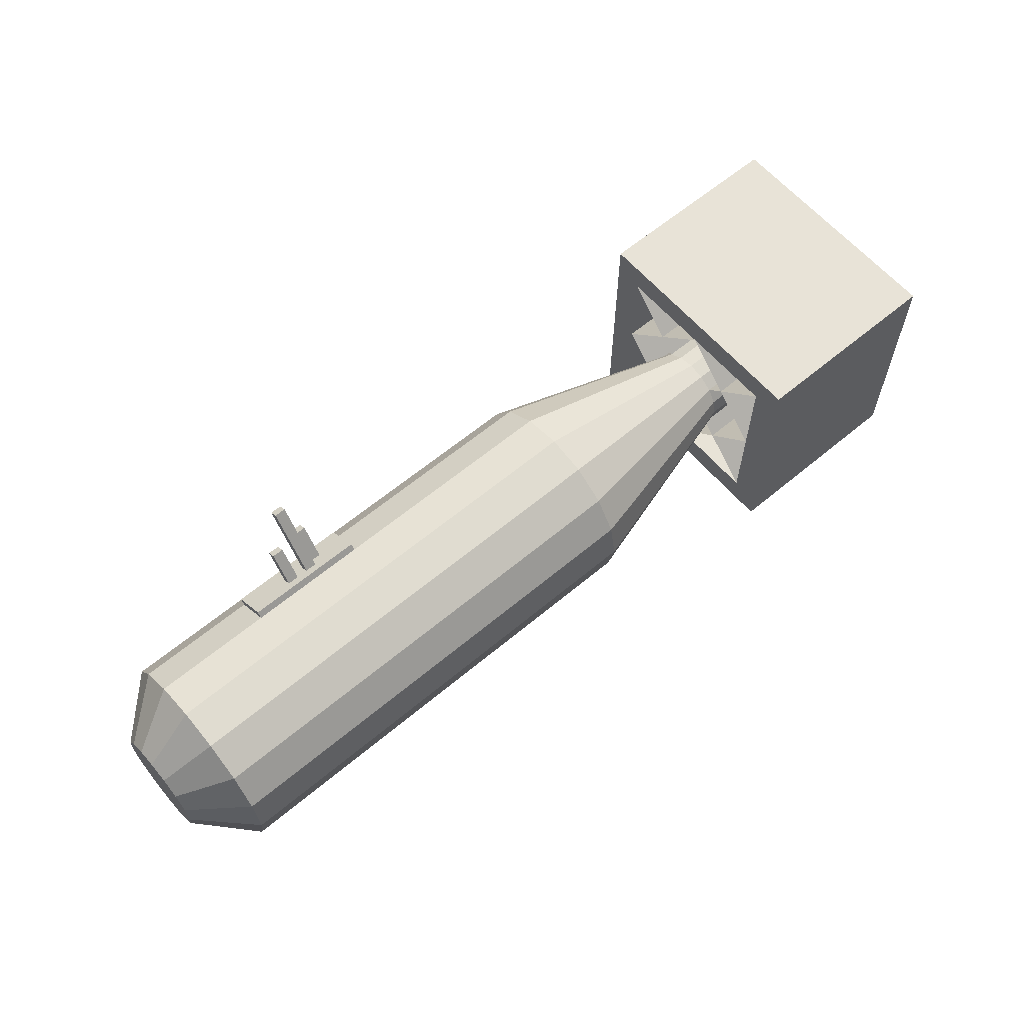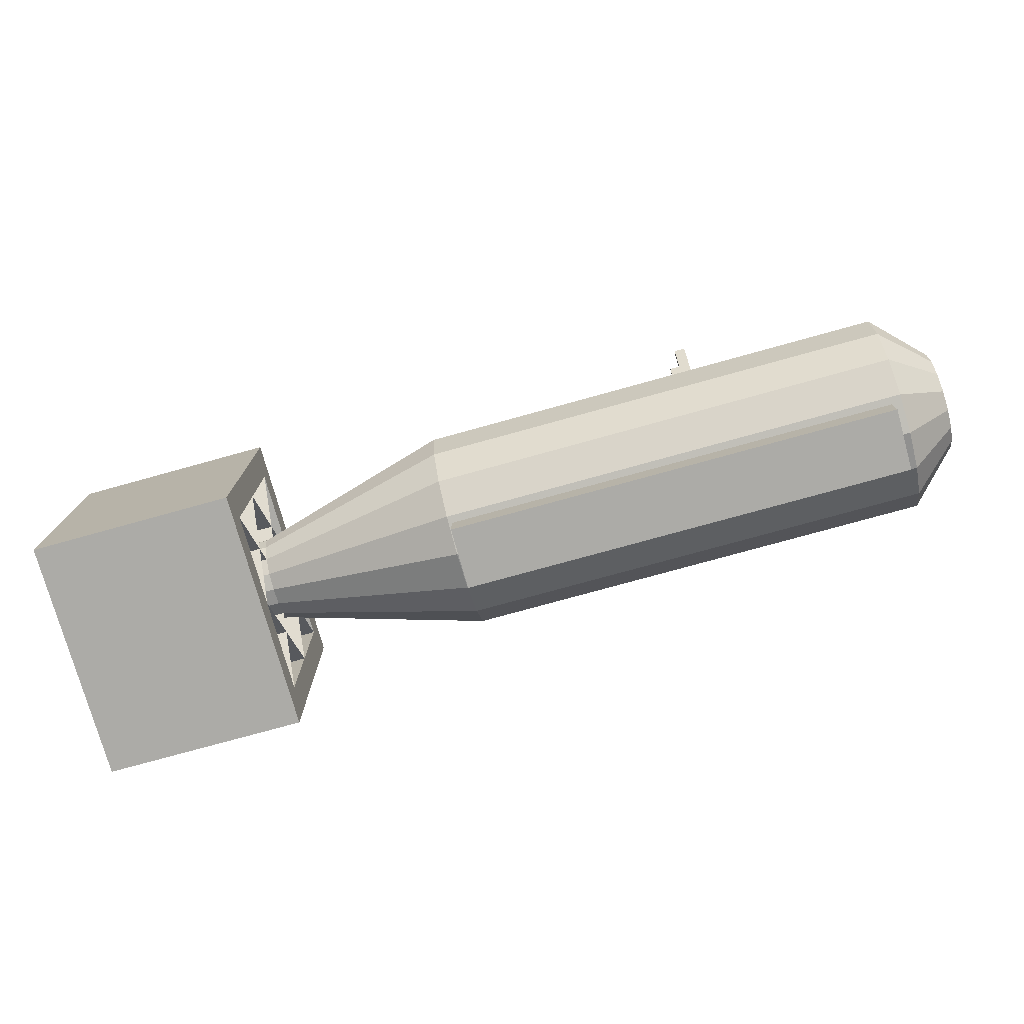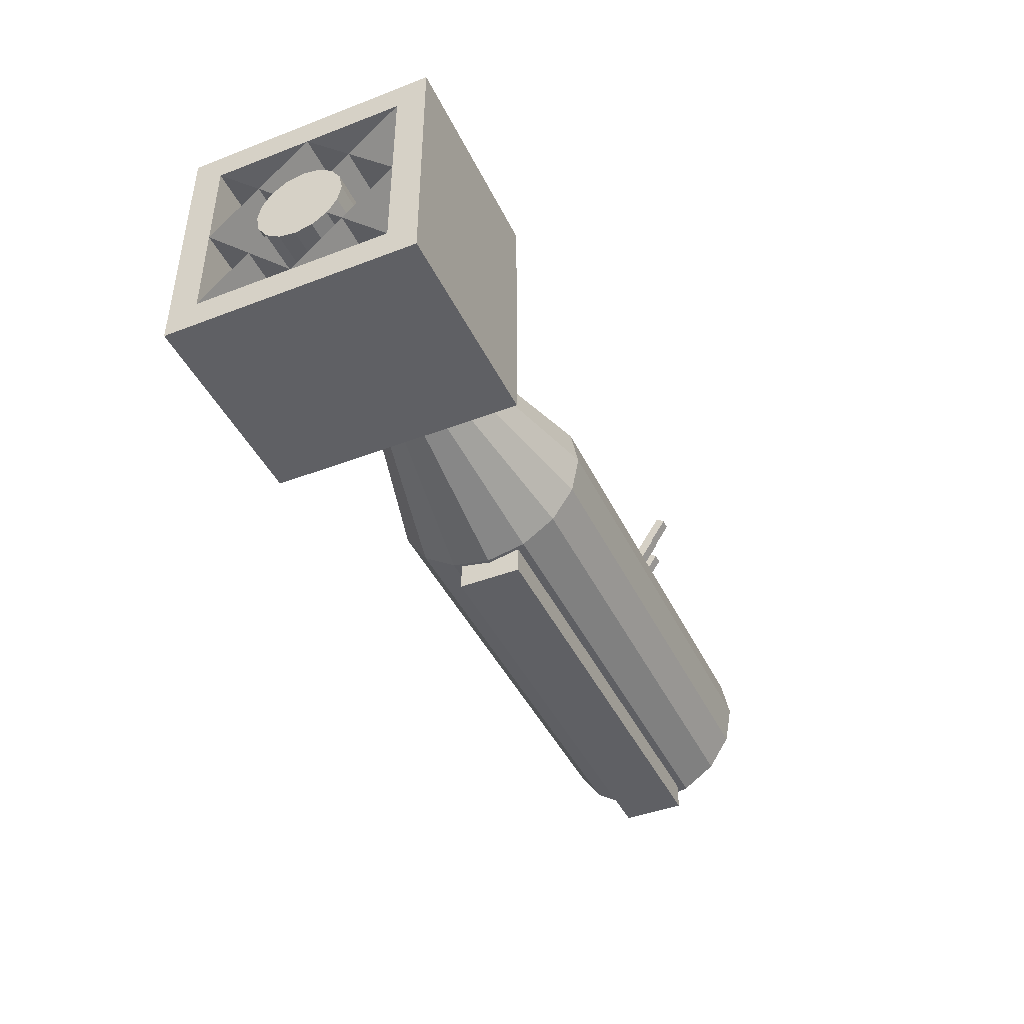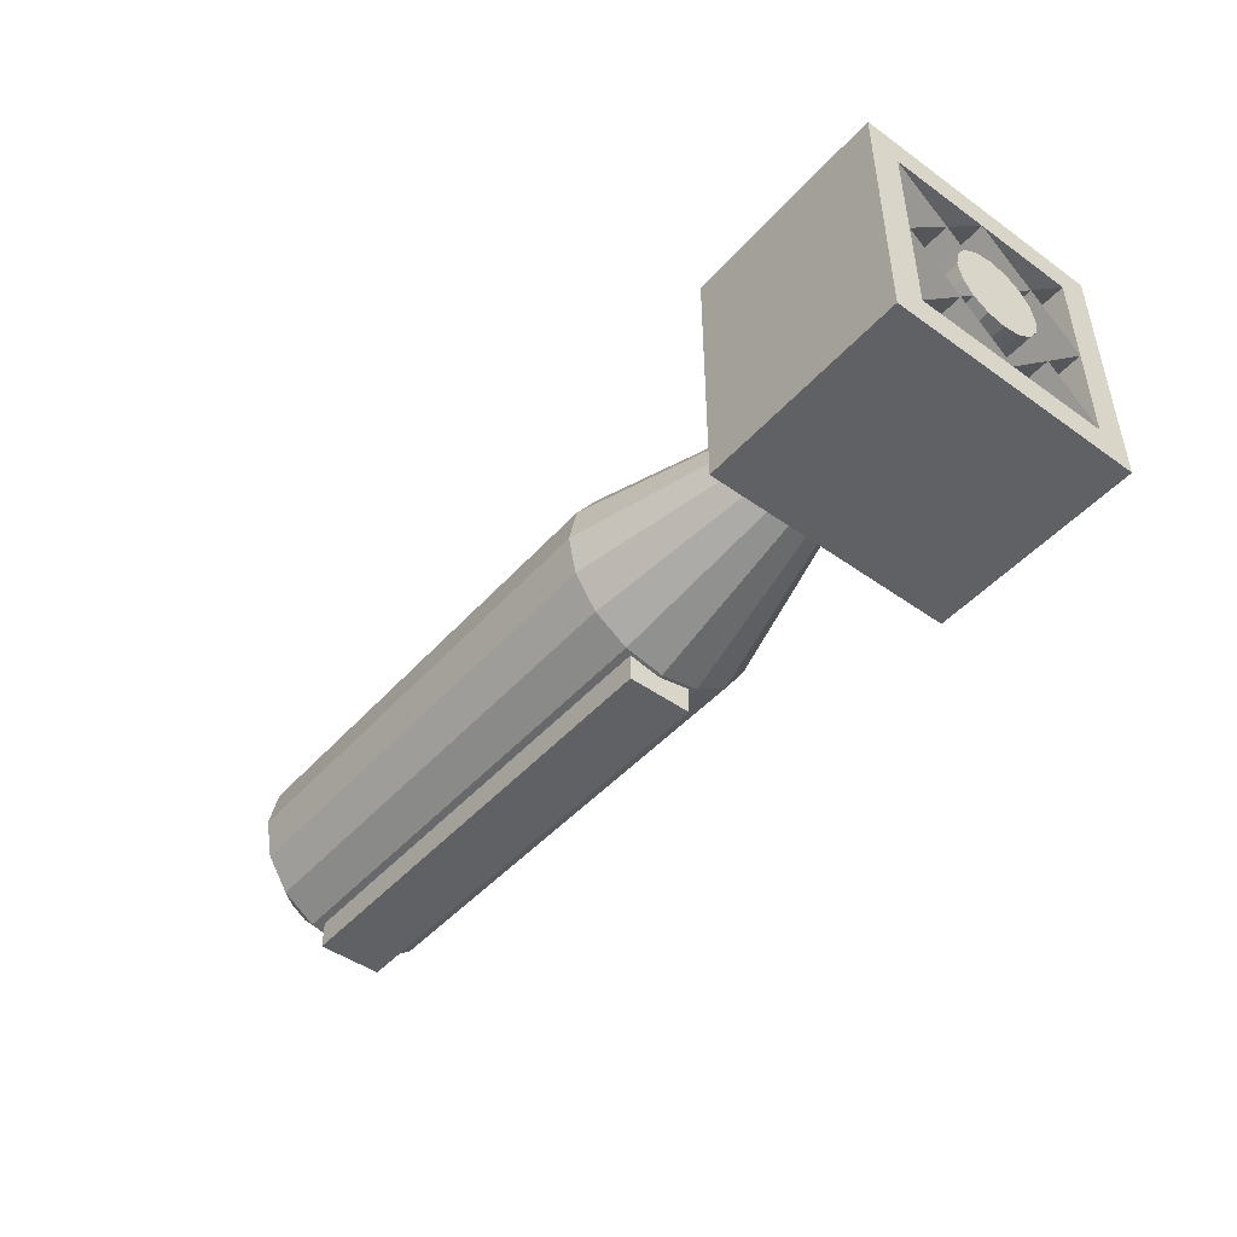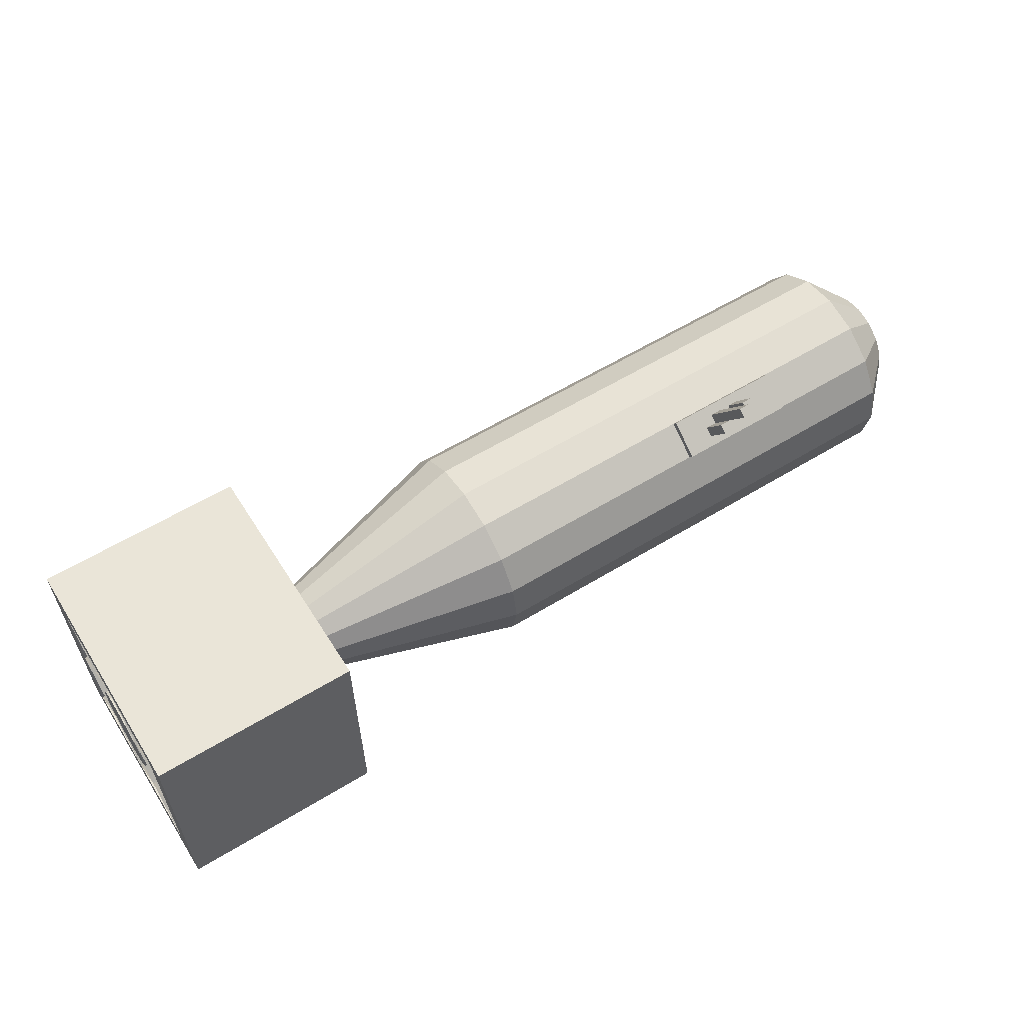
<metadata>
{"format":"obj","ext":"obj","renderer":"f3d","projection":"perspective","resolution":1024,"background":"white","views":[{"elev":61.7,"azim":139.6,"up":"+Y"},{"elev":-76.2,"azim":15.5,"up":"+Y"},{"elev":-43.3,"azim":-65.6,"up":"+Y"},{"elev":-46.7,"azim":-129.1,"up":"+Y"},{"elev":58.7,"azim":-32.2,"up":"+Y"}]}
</metadata>
<code>
o Cylinder_Cylinder.002
v 1.062 0.0025 0.1087
v 1.062 0.0025 -0.1087
v 2.638 0.0025 -0.1087
v 2.638 0.0025 0.1087
v 1.062 0.1475 0.1087
v 1.062 0.1475 -0.1087
v 2.638 0.1475 -0.1087
v 2.638 0.1475 0.1087
v 1.05 0.425 -0.35
v 1.05 0.2911 -0.3234
v 1.05 0.1775 -0.2475
v 1.05 0.1016 -0.1339
v 1.05 0.075 0
v 1.05 0.1016 0.1339
v 1.05 0.1775 0.2475
v 1.05 0.2911 0.3234
v 1.05 0.425 0.35
v 1.05 0.5589 0.3234
v 1.05 0.6725 0.2475
v 1.05 0.7484 0.1339
v 1.05 0.775 -0
v 1.05 0.7484 -0.1339
v 1.05 0.6725 -0.2475
v 1.05 0.5589 -0.3234
v -0.35 0.425 -0.15
v 1.05 0.425 -0.15
v -0.35 0.3676 -0.1386
v 1.05 0.3676 -0.1386
v -0.35 0.3189 -0.1061
v 1.05 0.3189 -0.1061
v -0.35 0.2864 -0.0574
v 1.05 0.2864 -0.0574
v -0.35 0.275 0
v 1.05 0.275 0
v -0.35 0.2864 0.0574
v 1.05 0.2864 0.0574
v -0.35 0.3189 0.1061
v 1.05 0.3189 0.1061
v -0.35 0.3676 0.1386
v 1.05 0.3676 0.1386
v -0.35 0.425 0.15
v 1.05 0.425 0.15
v -0.35 0.4824 0.1386
v 1.05 0.4824 0.1386
v -0.35 0.5311 0.1061
v 1.05 0.5311 0.1061
v -0.35 0.5636 0.0574
v 1.05 0.5636 0.0574
v -0.35 0.575 -0
v 1.05 0.575 -0
v -0.35 0.5636 -0.0574
v 1.05 0.5636 -0.0574
v -0.35 0.5311 -0.1061
v 1.05 0.5311 -0.1061
v -0.35 0.4824 -0.1386
v 1.05 0.4824 -0.1386
v -0.35 0 0.325
v -0.35 0 -0.325
v 0.35 0 -0.325
v 0.35 0 0.325
v -0.35 0.1 0.325
v -0.35 0.1 -0.325
v 0.35 0.1 -0.325
v 0.35 0.1 0.325
v -0.35 0.75 0.325
v -0.35 0.75 -0.325
v 0.35 0.75 -0.325
v 0.35 0.75 0.325
v -0.35 0.85 0.325
v -0.35 0.85 -0.325
v 0.35 0.85 -0.325
v 0.35 0.85 0.325
v -0.35 0 0.425
v -0.35 0 0.325
v 0.35 0 0.325
v 0.35 0 0.425
v -0.35 0.85 0.425
v -0.35 0.85 0.325
v 0.35 0.85 0.325
v 0.35 0.85 0.425
v -0.35 0 -0.325
v -0.35 0 -0.425
v 0.35 0 -0.425
v 0.35 0 -0.325
v -0.35 0.85 -0.325
v -0.35 0.85 -0.425
v 0.35 0.85 -0.425
v 0.35 0.85 -0.325
v -0.35 0.75 0
v 0.35 0.75 0
v -0.35 0.1 0
v 0.35 0.1 0
v 0.35 0.425 0.325
v -0.35 0.425 0.325
v 0.35 0.425 -0.325
v -0.35 0.425 -0.325
v 0.35 0.425 -0.15
v 0.35 0.3676 -0.1386
v 0.35 0.3189 -0.1061
v 0.35 0.2864 -0.0574
v 0.35 0.275 0
v 0.35 0.2864 0.0574
v 0.35 0.3189 0.1061
v 0.35 0.3676 0.1386
v 0.35 0.425 0.15
v 0.35 0.4824 0.1386
v 0.35 0.5311 0.1061
v 0.35 0.5636 0.0574
v 0.35 0.575 -0
v 0.35 0.5636 -0.0574
v 0.35 0.5311 -0.1061
v 0.35 0.4824 -0.1386
v 2.85 0.425 -0.175
v 2.85 0.492 -0.1617
v 2.85 0.5487 -0.1237
v 2.85 0.5867 -0.06697
v 2.85 0.6 0
v 2.85 0.5867 0.06697
v 2.85 0.5487 0.1237
v 2.85 0.492 0.1617
v 2.85 0.425 0.175
v 2.85 0.358 0.1617
v 2.85 0.3013 0.1237
v 2.85 0.2633 0.06697
v 2.85 0.25 -0
v 2.85 0.2633 -0.06697
v 2.85 0.3013 -0.1237
v 2.85 0.358 -0.1617
v 2.675 0.425 -0.35
v 2.675 0.2911 -0.3234
v 2.675 0.1775 -0.2475
v 2.675 0.1016 -0.1339
v 2.675 0.075 0
v 2.675 0.1016 0.1339
v 2.675 0.1775 0.2475
v 2.675 0.2911 0.3234
v 2.675 0.425 0.35
v 2.675 0.5589 0.3234
v 2.675 0.6725 0.2475
v 2.675 0.7484 0.1339
v 2.675 0.775 -0
v 2.675 0.7484 -0.1339
v 2.675 0.6725 -0.2475
v 2.675 0.5589 -0.3234
v -0.35 0.5311 -0.1061
v -0.35 0.75 -0.325
v 0.35 0.75 -0.325
v 0.35 0.5311 -0.1061
v -0.35 0.1 0
v 0.35 0.1 0
v 0.35 0.425 -0.325
v -0.35 0.425 -0.325
v -0.35 0.75 0
v 0.35 0.75 0
v 0.35 0.425 -0.325
v -0.35 0.425 -0.325
v -0.35 0.3189 -0.1061
v -0.35 0.1 -0.325
v 0.35 0.1 -0.325
v 0.35 0.3189 -0.1061
v -0.35 0.1 0
v 0.35 0.1 0
v 0.35 0.425 0.325
v -0.35 0.425 0.325
v -0.35 0.3189 0.1061
v -0.35 0.1 0.325
v 0.35 0.1 0.325
v 0.35 0.3189 0.1061
v -0.35 0.75 0
v 0.35 0.75 0
v 0.35 0.425 0.325
v -0.35 0.425 0.325
v -0.35 0.5311 0.1061
v -0.35 0.75 0.325
v 0.35 0.75 0.325
v 0.35 0.5311 0.1061
v 0.35 0.1 -0
v -0.35 0.1 -0
v -0.35 0.425 -0.325
v 0.35 0.425 -0.325
v 0.35 0.1 -0
v -0.35 0.1 -0
v 0.35 0.425 0.325
v -0.35 0.425 0.325
v -0.35 0.425 0.325
v 0.35 0.425 0.325
v 0.35 0.75 0
v -0.35 0.75 0
v -0.35 0.75 -0.325
v -0.35 0.5311 -0.1061
v 0.35 0.5311 -0.1061
v 0.35 0.75 -0.325
v -0.35 0.425 -0.325
v 0.35 0.425 -0.325
v -0.35 0.75 0
v 0.35 0.75 0
v -0.35 0.75 0.325
v -0.35 0.5311 0.1061
v 0.35 0.5311 0.1061
v 0.35 0.75 0.325
v -0.35 0.1 -0.325
v -0.35 0.3189 -0.1061
v 0.35 0.3189 -0.1061
v 0.35 0.1 -0.325
v -0.35 0.1 0.325
v -0.35 0.3189 0.1061
v 0.35 0.3189 0.1061
v 0.35 0.1 0.325
v 1.863 0.7484 0.1339
v 1.863 0.6725 0.2475
v 2.269 0.7484 0.1339
v 2.269 0.6725 0.2475
v 1.863 0.7691 0.1478
v 1.863 0.6933 0.2614
v 2.269 0.7691 0.1478
v 2.269 0.6933 0.2614
v 1.964 0.7484 0.1339
v 1.964 0.6725 0.2475
v 1.964 0.7691 0.1478
v 1.964 0.6933 0.2614
v 2.116 0.7484 0.1339
v 2.116 0.6725 0.2475
v 2.116 0.7691 0.1478
v 2.116 0.6933 0.2614
v 1.964 0.7312 0.2046
v 2.116 0.7312 0.2046
v 2.04 0.7312 0.2046
v 1.964 0.7502 0.1762
v 2.002 0.6933 0.2614
v 2.116 0.7502 0.1762
v 1.964 0.7122 0.233
v 2.116 0.7122 0.233
v 2.04 0.7502 0.1762
v 2.002 0.7312 0.2046
v 2.078 0.7312 0.2046
v 2.078 0.7502 0.1762
v 2.002 0.7502 0.1762
v 2.002 0.7122 0.233
v 1.964 0.8351 0.274
v 2.116 0.8351 0.274
v 2.116 0.8541 0.2457
v 1.964 0.8162 0.3024
v 2.002 0.8351 0.274
v 2.078 0.8351 0.274
v 2.078 0.8541 0.2457
v 2.002 0.8162 0.3024
v 2.04 0.9391 0.3435
v 2.04 0.958 0.3151
v 2.002 0.9391 0.3435
v 2.002 0.958 0.3151
f 6 2 1
f 7 3 2
f 8 4 3
f 5 1 4
f 2 3 4
f 7 6 5
f 26 28 98
f 98 28 30
f 30 32 100
f 100 32 34
f 101 34 36
f 36 38 103
f 38 40 104
f 104 40 42
f 42 44 106
f 44 46 107
f 46 48 108
f 108 48 50
f 109 50 52
f 52 54 111
f 44 42 40
f 56 26 97
f 54 56 112
f 37 39 49
f 63 62 91
f 66 67 90
f 87 67 95
f 57 74 65
f 64 61 94
f 80 77 73
f 62 96 86
f 87 83 82
f 67 66 96
f 80 76 75
f 89 90 68
f 75 76 73
f 62 58 91
f 64 60 92
f 92 91 61
f 93 94 65
f 95 96 62
f 97 98 27
f 98 99 29
f 29 99 100
f 100 101 33
f 101 102 35
f 102 103 37
f 103 104 39
f 104 105 41
f 105 106 43
f 106 107 45
f 107 108 47
f 108 109 49
f 109 110 51
f 51 110 111
f 112 97 25
f 53 111 112
f 109 108 20
f 19 20 108
f 18 19 107
f 17 18 106
f 16 17 105
f 15 16 104
f 15 103 102
f 13 14 102
f 13 101 100
f 12 100 99
f 11 99 98
f 10 98 97
f 9 97 112
f 24 112 111
f 22 23 111
f 22 110 109
f 78 88 85
f 85 70 66
f 79 72 68
f 121 125 117
f 131 141 135
f 117 141 140
f 116 142 141
f 116 115 143
f 114 144 143
f 113 129 144
f 128 130 129
f 128 127 131
f 126 132 131
f 125 133 132
f 125 124 134
f 124 123 135
f 122 136 135
f 122 121 137
f 121 120 138
f 120 119 139
f 119 118 140
f 67 147 146
f 53 145 148
f 96 152 151
f 92 150 149
f 95 155 156
f 89 153 154
f 62 158 159
f 99 160 157
f 93 163 164
f 91 161 162
f 61 166 167
f 103 168 165
f 94 172 171
f 90 170 169
f 65 174 175
f 107 176 173
f 155 162 161
f 177 180 179
f 172 178 177
f 184 183 181
f 170 171 172
f 186 187 188
f 145 146 147
f 190 191 192
f 170 169 179
f 194 193 195
f 175 174 173
f 199 198 197
f 160 159 158
f 204 203 202
f 168 167 166
f 208 207 206
f 19 18 210
f 139 140 211
f 19 210 209
f 137 138 18
f 136 137 17
f 135 136 16
f 134 135 15
f 133 134 14
f 13 12 132
f 211 215 216
f 141 221 211
f 141 142 22
f 22 142 143
f 143 144 24
f 144 129 9
f 129 130 10
f 131 132 12
f 130 131 11
f 215 223 230
f 215 211 221
f 210 214 213
f 213 225 228
f 224 227 229
f 222 229 218
f 236 230 223
f 227 235 236
f 234 237 228
f 234 243 246
f 238 246 242
f 229 238 231
f 244 240 241
f 246 243 239
f 230 236 245
f 235 244 245
f 226 240 244
f 225 231 242
f 230 241 240
f 234 225 239
f 249 247 248
f 250 248 233
f 233 248 247
f 247 249 234
f 249 250 237
f 5 6 1
f 6 7 2
f 7 8 3
f 8 5 4
f 1 2 4
f 8 7 5
f 97 26 98
f 99 98 30
f 99 30 100
f 101 100 34
f 102 101 36
f 102 36 103
f 103 38 104
f 105 104 42
f 105 42 106
f 106 44 107
f 107 46 108
f 109 108 50
f 110 109 52
f 110 52 111
f 26 54 28
f 26 56 54
f 36 54 52
f 46 52 48
f 111 54 112
f 38 36 40
f 112 56 97
f 30 28 32
f 36 34 32
f 52 50 48
f 32 28 54
f 54 36 32
f 36 46 44
f 36 44 40
f 46 36 52
f 27 51 25
f 37 31 33
f 35 37 33
f 37 49 29
f 39 41 43
f 43 45 47
f 89 66 90
f 51 53 55
f 27 29 49
f 92 63 91
f 47 49 43
f 49 39 43
f 31 37 29
f 51 55 25
f 51 27 49
f 87 95 83
f 87 88 71
f 95 63 59
f 87 71 67
f 95 59 84
f 74 73 77
f 77 78 69
f 95 84 83
f 94 61 57
f 74 77 69
f 74 69 65
f 65 94 57
f 93 64 94
f 76 80 73
f 70 85 86
f 86 82 81
f 66 70 86
f 86 81 58
f 96 66 86
f 86 58 62
f 86 87 82
f 95 67 96
f 93 80 64
f 72 80 68
f 72 79 80
f 65 89 68
f 80 60 64
f 73 74 57
f 80 75 60
f 80 93 68
f 57 58 81
f 83 59 82
f 83 84 59
f 59 60 75
f 61 91 57
f 81 59 57
f 63 92 59
f 73 57 75
f 57 59 75
f 59 81 82
f 91 58 57
f 64 92 61
f 92 60 59
f 68 93 65
f 63 95 62
f 25 97 27
f 27 98 29
f 31 29 100
f 31 100 33
f 33 101 35
f 35 102 37
f 37 103 39
f 39 104 41
f 41 105 43
f 43 106 45
f 45 107 47
f 47 108 49
f 49 109 51
f 53 51 111
f 55 112 25
f 55 53 112
f 21 109 20
f 107 19 108
f 106 18 107
f 105 17 106
f 104 16 105
f 103 15 104
f 14 15 102
f 101 13 102
f 12 13 100
f 11 12 99
f 10 11 98
f 9 10 97
f 24 9 112
f 23 24 111
f 110 22 111
f 21 22 109
f 78 77 80
f 88 78 79
f 88 87 86
f 69 78 65
f 85 89 78
f 78 80 79
f 88 86 85
f 71 88 67
f 78 89 65
f 79 90 88
f 85 66 89
f 113 114 115
f 88 90 67
f 115 116 117
f 79 68 90
f 117 118 119
f 119 120 121
f 123 125 122
f 123 124 125
f 125 126 127
f 113 125 128
f 113 115 117
f 117 119 121
f 125 113 117
f 129 144 143
f 129 143 130
f 125 127 128
f 125 121 122
f 143 142 141
f 141 140 139
f 137 141 138
f 137 136 135
f 143 131 130
f 131 134 132
f 117 116 141
f 131 135 134
f 135 141 137
f 134 133 132
f 141 139 138
f 118 117 140
f 131 143 141
f 142 116 143
f 115 114 143
f 114 113 144
f 113 128 129
f 130 128 131
f 127 126 131
f 126 125 132
f 133 125 134
f 134 124 135
f 123 122 135
f 136 122 137
f 137 121 138
f 138 120 139
f 139 119 140
f 66 67 146
f 111 53 148
f 95 96 151
f 91 92 149
f 96 95 156
f 90 89 154
f 63 62 159
f 29 99 157
f 94 93 164
f 92 91 162
f 64 61 167
f 37 103 165
f 93 94 171
f 89 90 169
f 68 65 175
f 45 107 173
f 156 155 161
f 178 177 179
f 171 172 177
f 182 184 181
f 169 170 172
f 185 186 188
f 148 145 147
f 189 190 192
f 180 170 179
f 196 194 195
f 176 175 173
f 200 199 197
f 157 160 158
f 201 204 202
f 165 168 166
f 205 208 206
f 222 218 138
f 138 139 212
f 212 139 211
f 138 212 222
f 20 19 209
f 138 218 210
f 18 138 210
f 17 137 18
f 16 136 17
f 15 135 16
f 14 134 15
f 13 133 14
f 133 13 132
f 212 211 216
f 21 20 209
f 209 217 221
f 140 141 211
f 23 22 143
f 221 141 209
f 21 141 22
f 141 21 209
f 23 143 24
f 24 144 9
f 9 129 10
f 11 131 12
f 10 130 11
f 232 224 216
f 209 213 219
f 226 215 230
f 226 232 216
f 221 217 209
f 226 216 215
f 215 221 223
f 209 210 213
f 221 209 219
f 226 235 232
f 221 219 223
f 225 214 231
f 219 213 228
f 214 220 231
f 225 213 214
f 227 224 235
f 227 234 238
f 214 210 218
f 235 224 232
f 222 212 216
f 227 238 229
f 216 224 229
f 214 218 220
f 219 228 237
f 222 216 229
f 218 229 220
f 237 233 236
f 233 227 236
f 237 236 219
f 225 234 228
f 236 223 219
f 238 234 246
f 231 238 242
f 220 229 231
f 245 244 241
f 242 246 239
f 241 230 245
f 236 235 245
f 235 226 244
f 239 225 242
f 226 230 240
f 243 234 239
f 250 249 248
f 237 250 233
f 227 233 247
f 227 247 234
f 234 249 237

</code>
